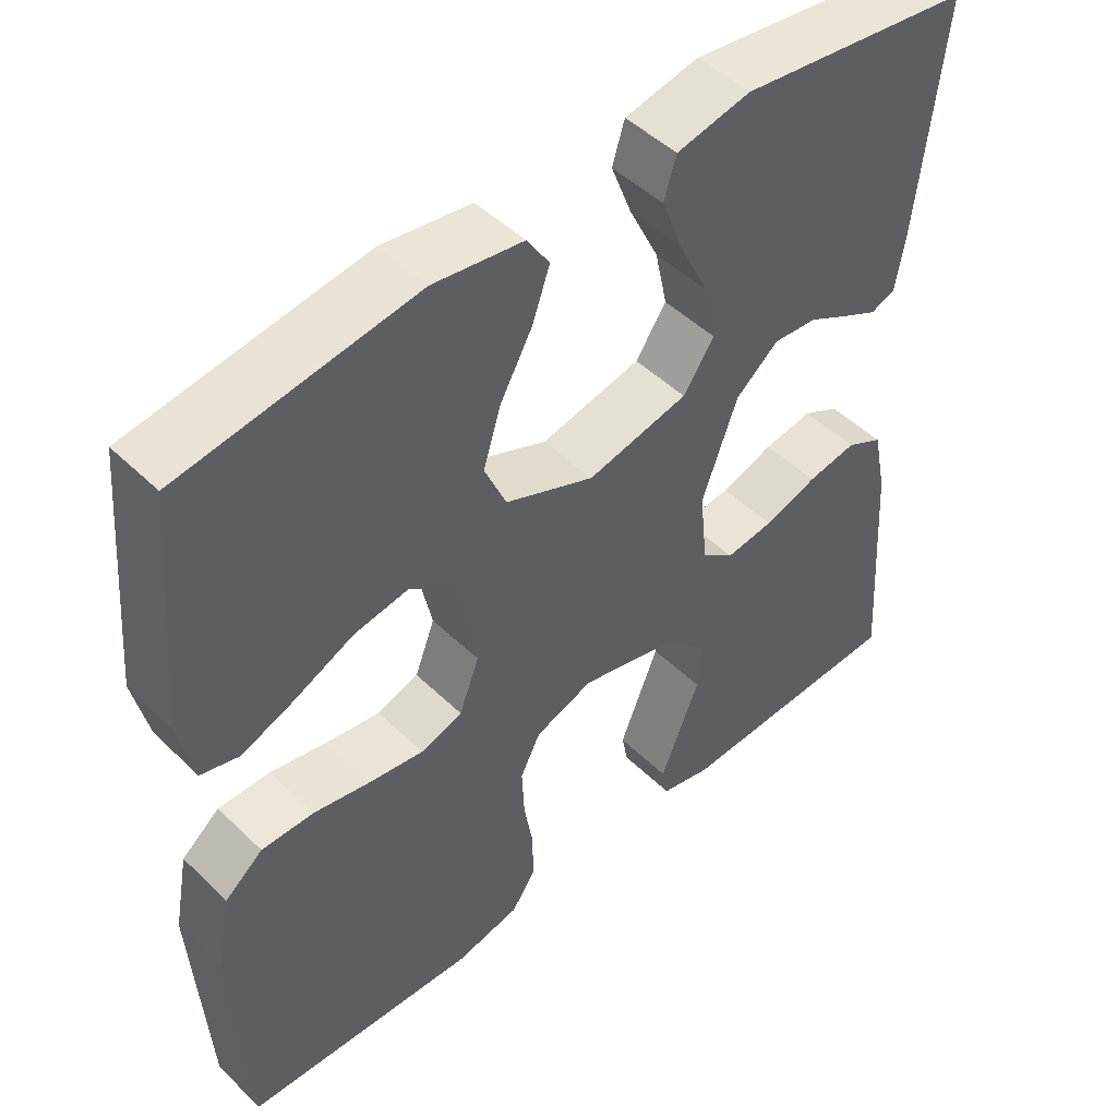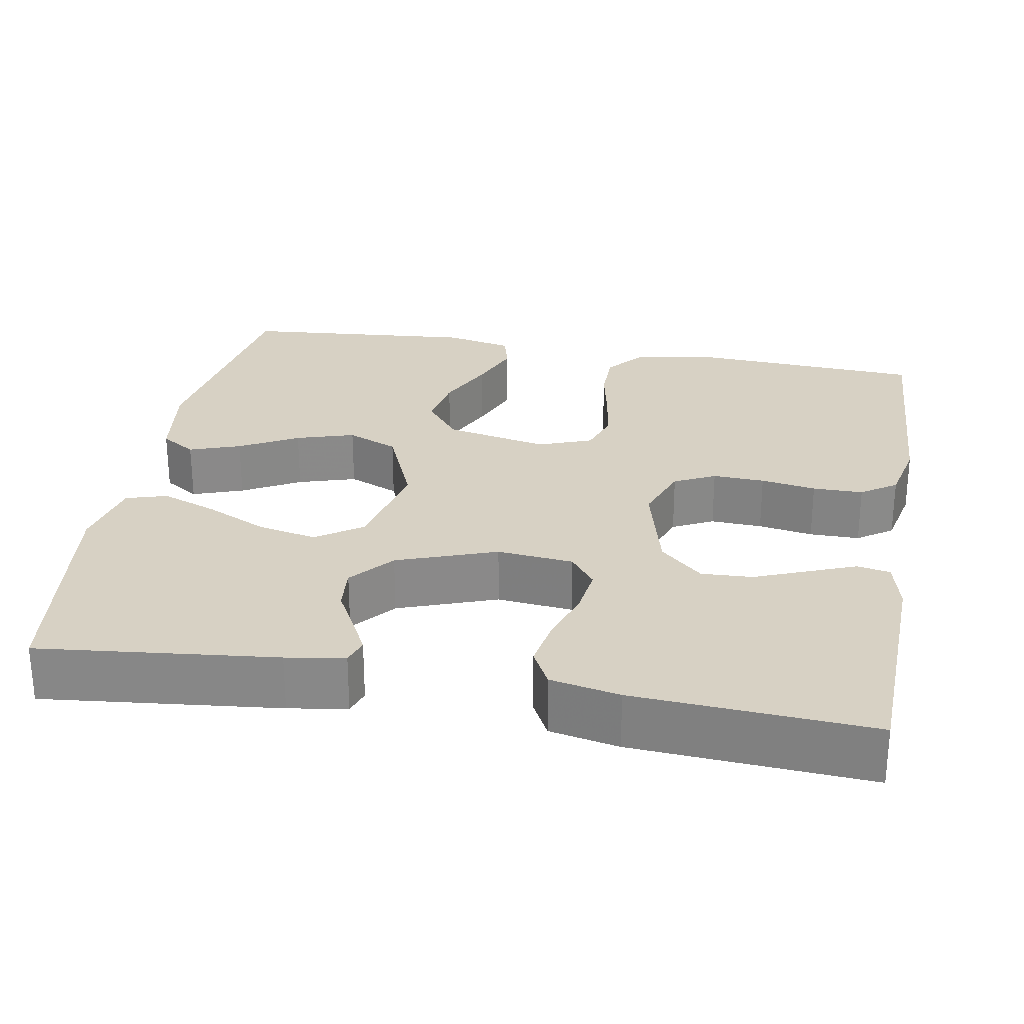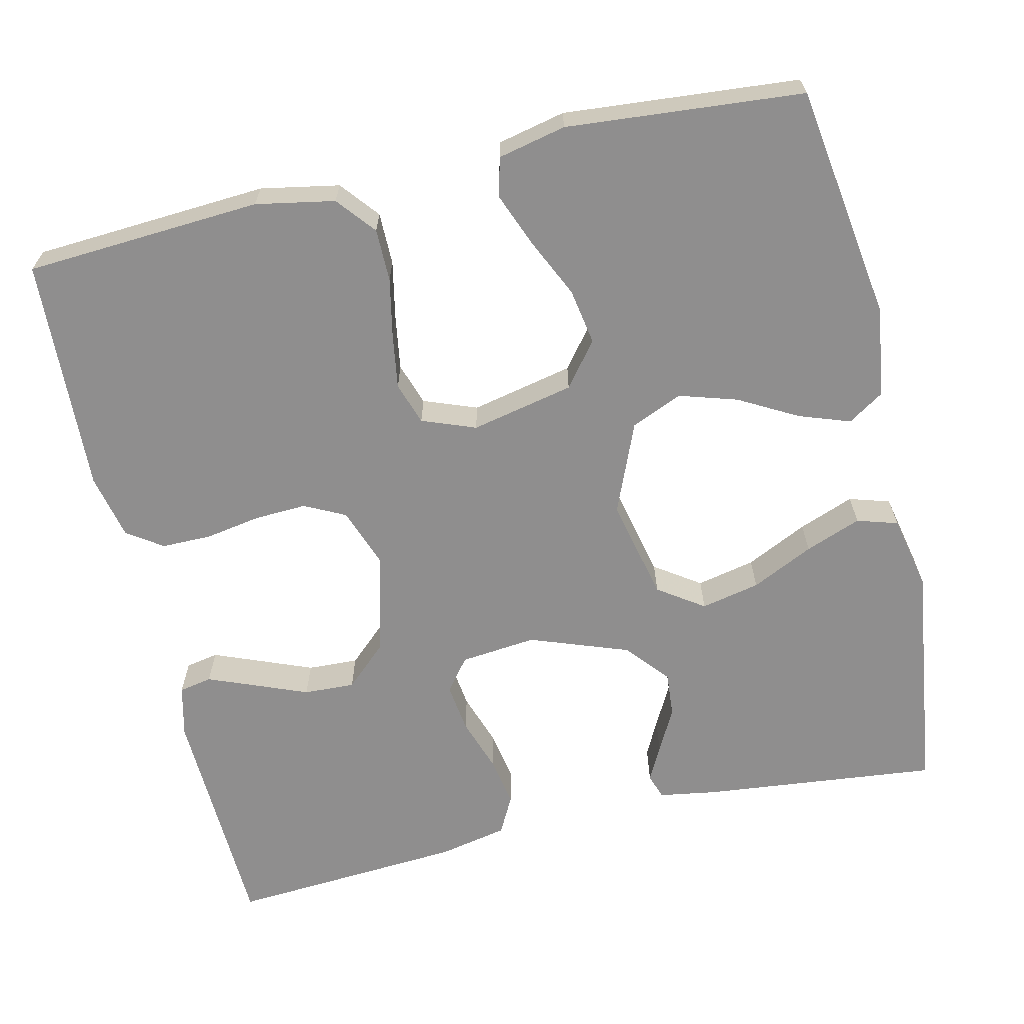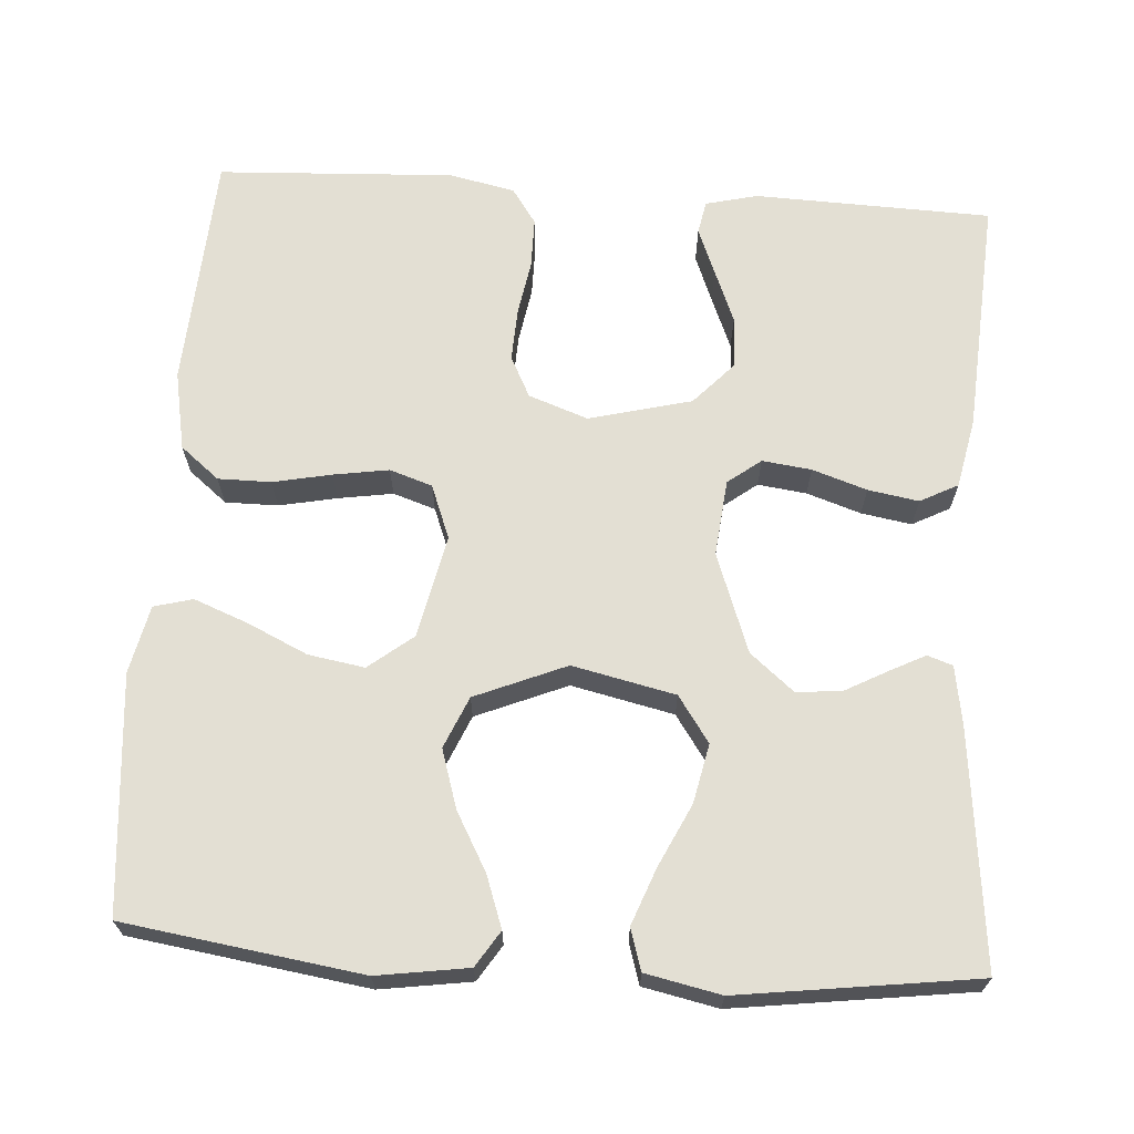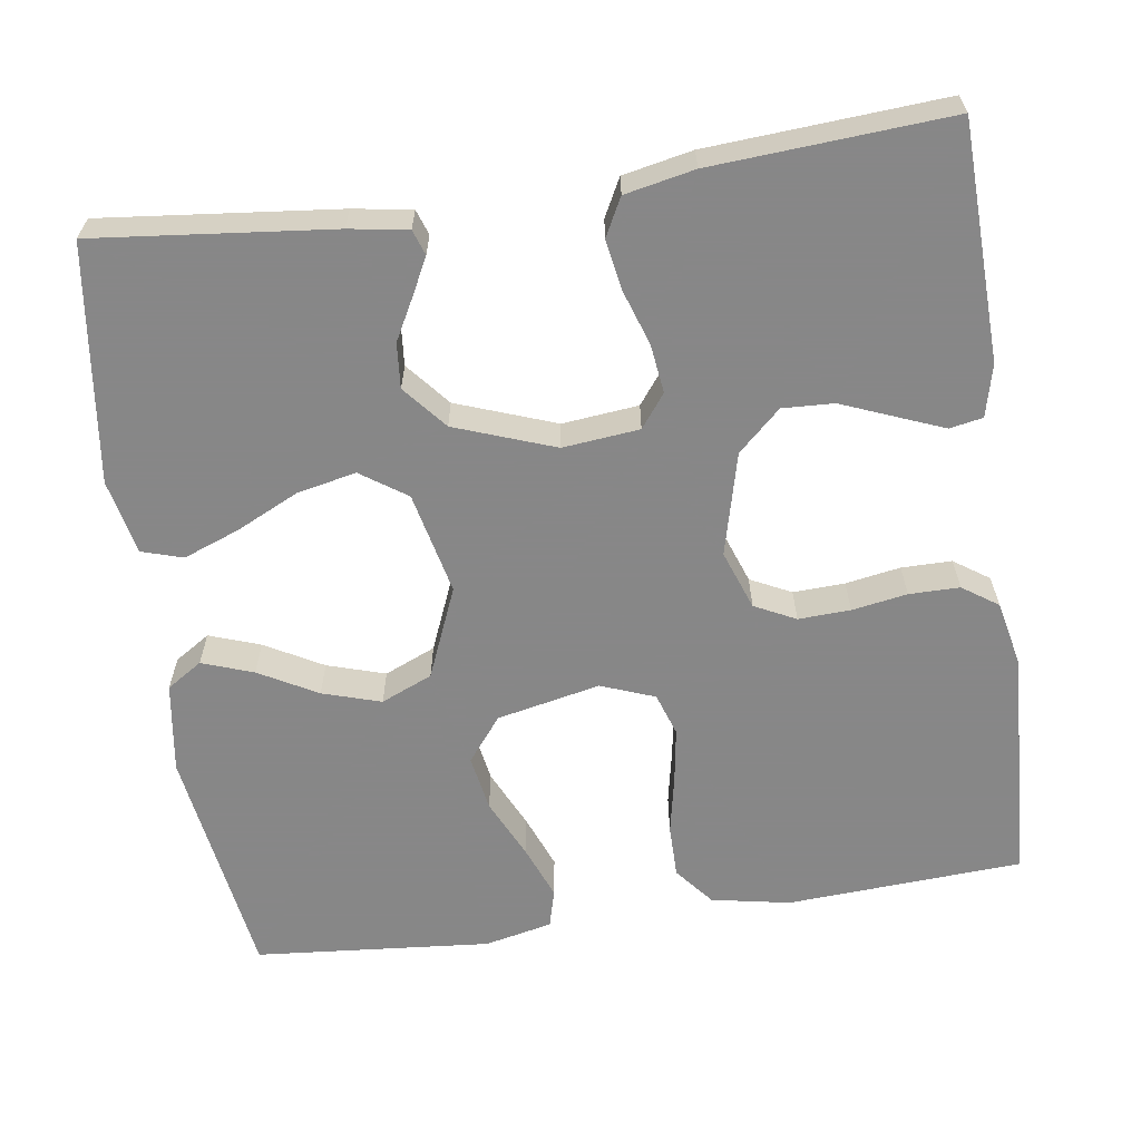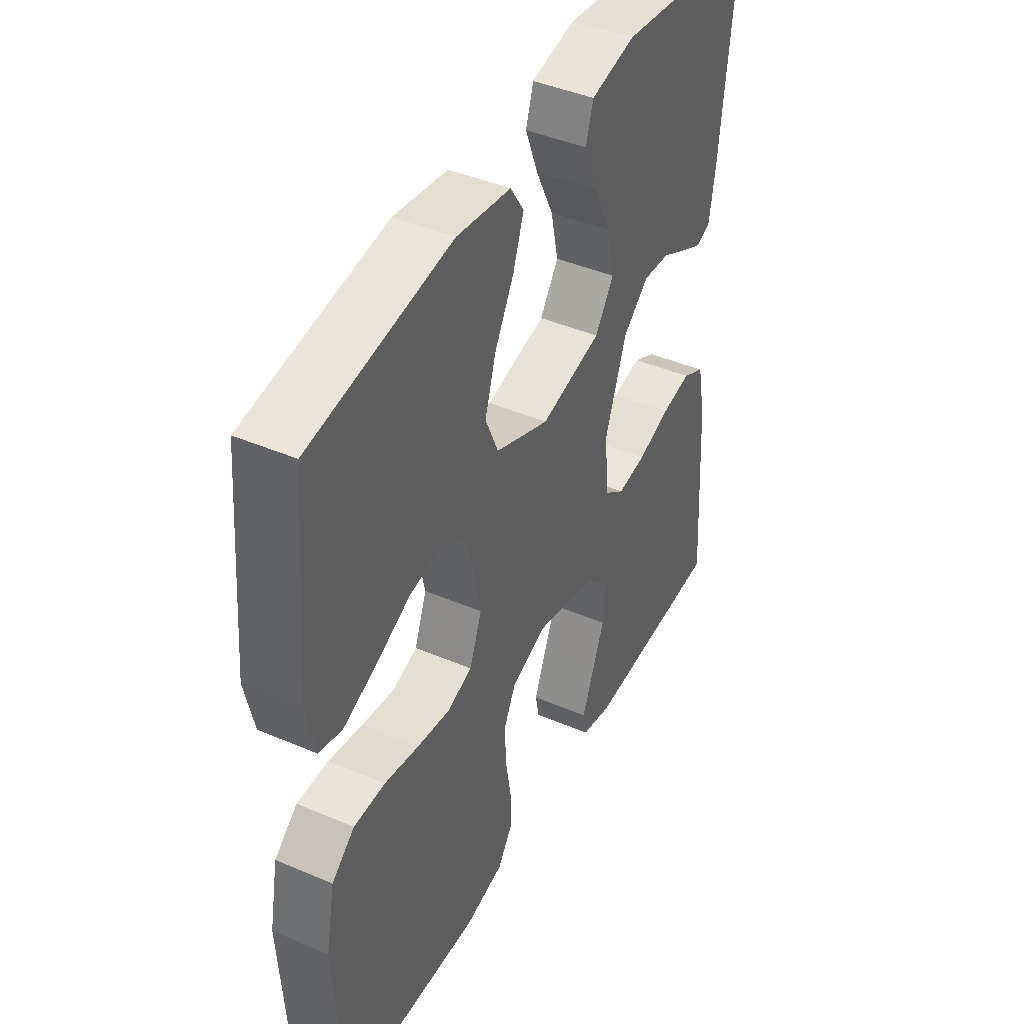
<metadata>
{"format":"obj","ext":"obj","renderer":"f3d","projection":"perspective","resolution":1024,"background":"white","views":[{"elev":48.3,"azim":-42.9,"up":"+Z"},{"elev":27.1,"azim":100.1,"up":"+Y"},{"elev":-65.0,"azim":-76.9,"up":"+Y"},{"elev":67.1,"azim":3.8,"up":"+Y"},{"elev":-62.6,"azim":98.3,"up":"+Y"},{"elev":43.1,"azim":-63.1,"up":"+Z"}]}
</metadata>
<code>
v 0.5 0.07 -0.5
v 0.2 0.07 -0.51
v 0.134 0.07 -0.494
v 0.126 0.07 -0.452
v 0.15 0.07 -0.392
v 0.177 0.07 -0.325
v 0.18 0.07 -0.26
v 0.13 0.07 -0.206
v 0 0.07 -0.173
v -0.075 0.07 -0.2
v -0.101 0.07 -0.252
v -0.098 0.07 -0.318
v -0.086 0.07 -0.388
v -0.086 0.07 -0.452
v -0.117 0.07 -0.497
v -0.2 0.07 -0.515
v -0.5 0.07 -0.5
v -0.518 0.07 -0.2
v -0.499 0.07 -0.1
v -0.45 0.07 -0.06
v -0.383 0.07 -0.06
v -0.309 0.07 -0.075
v -0.239 0.07 -0.086
v -0.185 0.07 -0.068
v -0.159 0.07 0
v -0.187 0.07 0.131
v -0.243 0.07 0.175
v -0.314 0.07 0.163
v -0.389 0.07 0.128
v -0.458 0.07 0.101
v -0.507 0.07 0.114
v -0.526 0.07 0.2
v -0.5 0.07 0.5
v -0.2 0.07 0.544
v -0.085 0.07 0.527
v -0.056 0.07 0.482
v -0.079 0.07 0.417
v -0.12 0.07 0.343
v -0.143 0.07 0.269
v -0.115 0.07 0.204
v 0 0.07 0.156
v 0.13 0.07 0.185
v 0.17 0.07 0.243
v 0.154 0.07 0.318
v 0.116 0.07 0.397
v 0.089 0.07 0.468
v 0.105 0.07 0.52
v 0.2 0.07 0.54
v 0.5 0.07 0.5
v 0.468 0.07 0.2
v 0.456 0.07 0.126
v 0.424 0.07 0.115
v 0.379 0.07 0.138
v 0.325 0.07 0.167
v 0.268 0.07 0.172
v 0.213 0.07 0.126
v 0.167 0.07 0
v 0.177 0.07 -0.097
v 0.219 0.07 -0.129
v 0.281 0.07 -0.121
v 0.35 0.07 -0.098
v 0.414 0.07 -0.087
v 0.462 0.07 -0.112
v 0.48 0.07 -0.2
v 0.5 0 -0.5
v 0.2 0 -0.51
v 0.134 0 -0.494
v 0.126 0 -0.452
v 0.15 0 -0.392
v 0.177 0 -0.325
v 0.18 0 -0.26
v 0.13 0 -0.206
v 0 0 -0.173
v -0.075 0 -0.2
v -0.101 0 -0.252
v -0.098 0 -0.318
v -0.086 0 -0.388
v -0.086 0 -0.452
v -0.117 0 -0.497
v -0.2 0 -0.515
v -0.5 0 -0.5
v -0.518 0 -0.2
v -0.499 0 -0.1
v -0.45 0 -0.06
v -0.383 0 -0.06
v -0.309 0 -0.075
v -0.239 0 -0.086
v -0.185 0 -0.068
v -0.159 0 0
v -0.187 0 0.131
v -0.243 0 0.175
v -0.314 0 0.163
v -0.389 0 0.128
v -0.458 0 0.101
v -0.507 0 0.114
v -0.526 0 0.2
v -0.5 0 0.5
v -0.2 0 0.544
v -0.085 0 0.527
v -0.056 0 0.482
v -0.079 0 0.417
v -0.12 0 0.343
v -0.143 0 0.269
v -0.115 0 0.204
v 0 0 0.156
v 0.13 0 0.185
v 0.17 0 0.243
v 0.154 0 0.318
v 0.116 0 0.397
v 0.089 0 0.468
v 0.105 0 0.52
v 0.2 0 0.54
v 0.5 0 0.5
v 0.468 0 0.2
v 0.456 0 0.126
v 0.424 0 0.115
v 0.379 0 0.138
v 0.325 0 0.167
v 0.268 0 0.172
v 0.213 0 0.126
v 0.167 0 0
v 0.177 0 -0.097
v 0.219 0 -0.129
v 0.281 0 -0.121
v 0.35 0 -0.098
v 0.414 0 -0.087
v 0.462 0 -0.112
v 0.48 0 -0.2
f 60 61 62 63
f 59 60 63 64
f 51 52 53 54
f 49 50 51 54
f 49 54 55
f 48 49 55 56
f 44 45 46 47
f 44 47 48 56
f 35 36 37 38
f 35 38 39
f 34 35 39
f 33 34 39
f 32 33 39 40
f 28 29 30 31
f 28 31 32
f 27 28 32 40
f 19 20 21 22
f 19 22 23
f 18 19 23
f 17 18 23 24
f 15 16 17 24
f 12 13 14 15
f 11 12 15 24
f 3 4 5 6
f 1 2 3 6
f 59 64 1 6
f 43 44 56
f 42 43 56 57
f 41 42 57 58
f 26 27 40 41
f 25 26 41 58
f 10 11 24 25
f 9 10 25 58
f 59 6 7
f 59 7 8
f 8 9 58 59
f 127 126 125 124
f 128 127 124 123
f 118 117 116 115
f 118 115 114 113
f 119 118 113
f 120 119 113 112
f 111 110 109 108
f 120 112 111 108
f 102 101 100 99
f 103 102 99
f 103 99 98
f 103 98 97
f 104 103 97 96
f 95 94 93 92
f 96 95 92
f 104 96 92 91
f 86 85 84 83
f 87 86 83
f 87 83 82
f 88 87 82 81
f 88 81 80 79
f 79 78 77 76
f 88 79 76 75
f 70 69 68 67
f 70 67 66 65
f 70 65 128 123
f 120 108 107
f 121 120 107 106
f 122 121 106 105
f 105 104 91 90
f 122 105 90 89
f 89 88 75 74
f 122 89 74 73
f 71 70 123
f 72 71 123
f 123 122 73 72
f 1 65 66 2
f 2 66 67 3
f 3 67 68 4
f 4 68 69 5
f 5 69 70 6
f 6 70 71 7
f 7 71 72 8
f 8 72 73 9
f 9 73 74 10
f 10 74 75 11
f 11 75 76 12
f 12 76 77 13
f 13 77 78 14
f 14 78 79 15
f 15 79 80 16
f 16 80 81 17
f 17 81 82 18
f 18 82 83 19
f 19 83 84 20
f 20 84 85 21
f 21 85 86 22
f 22 86 87 23
f 23 87 88 24
f 24 88 89 25
f 25 89 90 26
f 26 90 91 27
f 27 91 92 28
f 28 92 93 29
f 29 93 94 30
f 30 94 95 31
f 31 95 96 32
f 32 96 97 33
f 33 97 98 34
f 34 98 99 35
f 35 99 100 36
f 36 100 101 37
f 37 101 102 38
f 38 102 103 39
f 39 103 104 40
f 40 104 105 41
f 41 105 106 42
f 42 106 107 43
f 43 107 108 44
f 44 108 109 45
f 45 109 110 46
f 46 110 111 47
f 47 111 112 48
f 48 112 113 49
f 49 113 114 50
f 50 114 115 51
f 51 115 116 52
f 52 116 117 53
f 53 117 118 54
f 54 118 119 55
f 55 119 120 56
f 56 120 121 57
f 57 121 122 58
f 58 122 123 59
f 59 123 124 60
f 60 124 125 61
f 61 125 126 62
f 62 126 127 63
f 63 127 128 64
f 64 128 65 1

</code>
